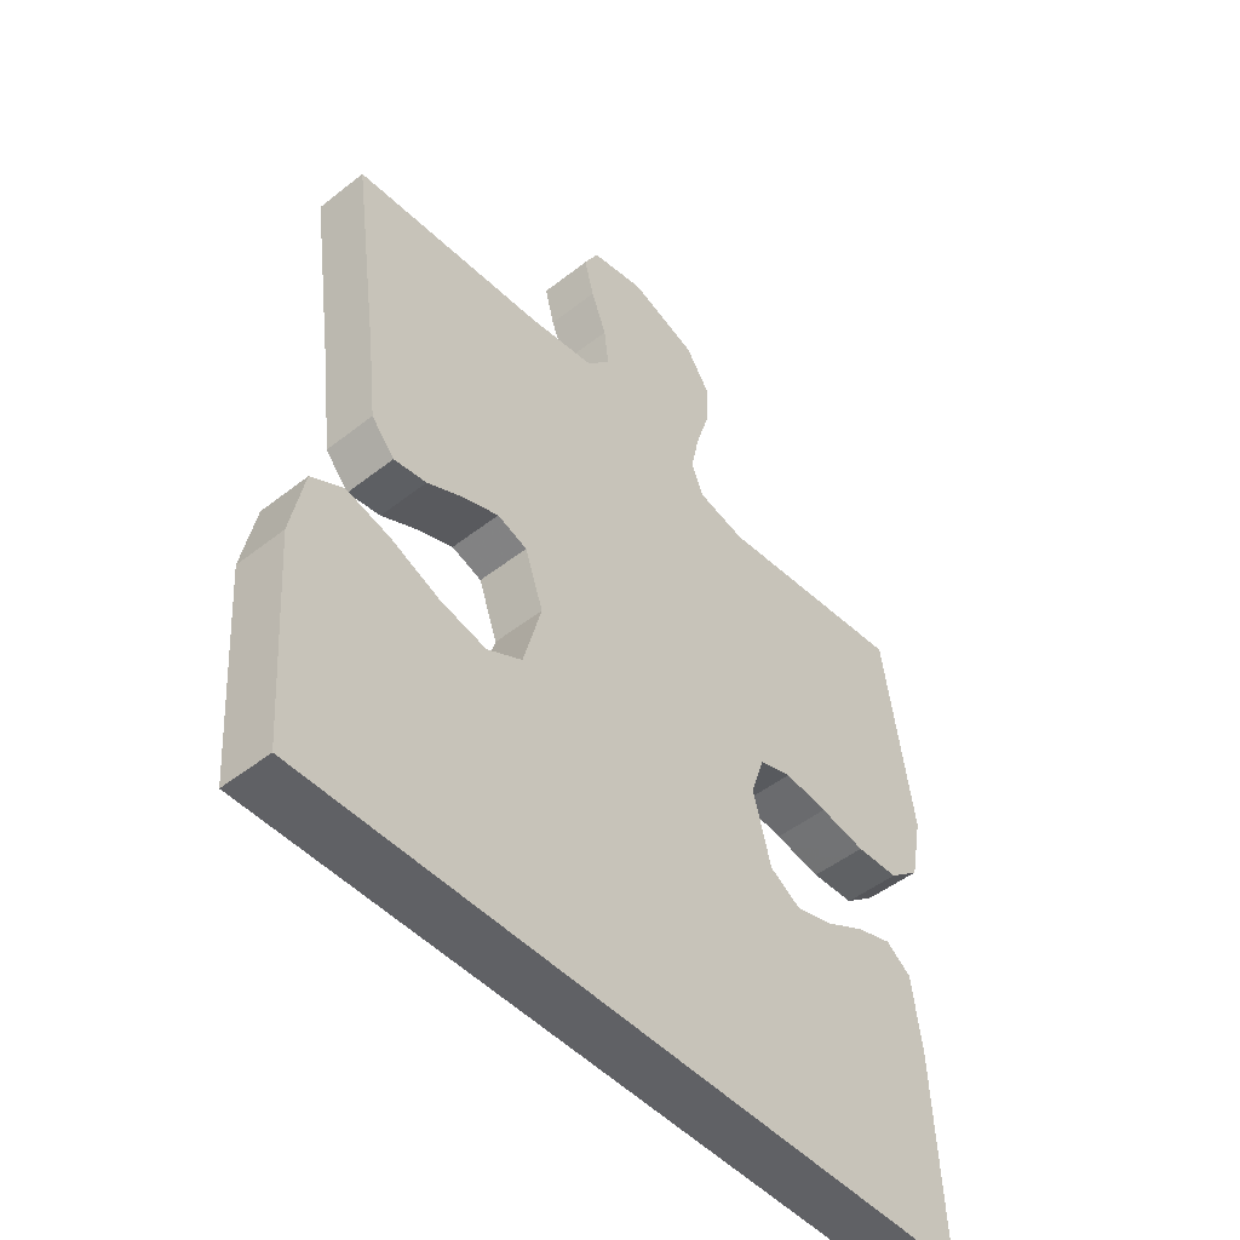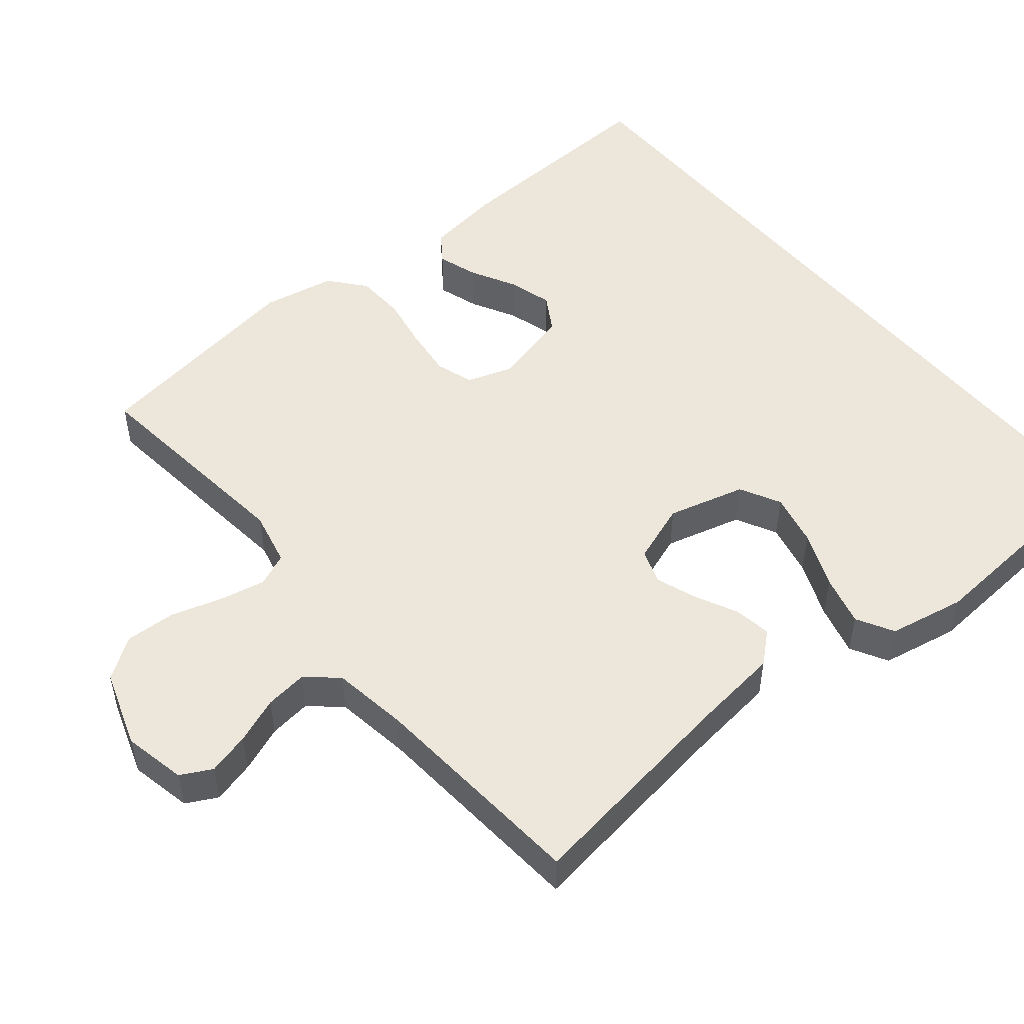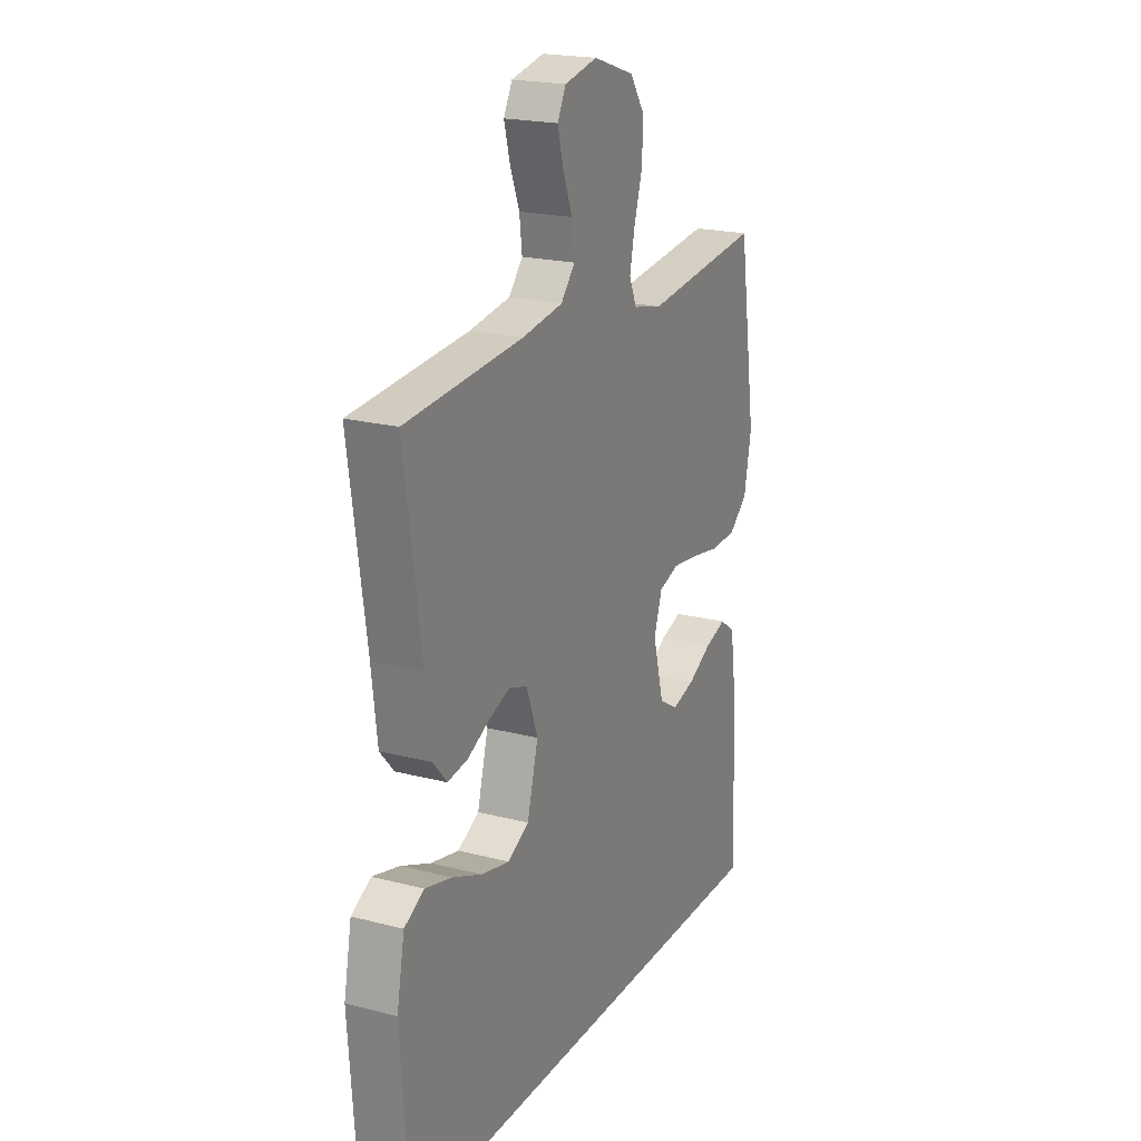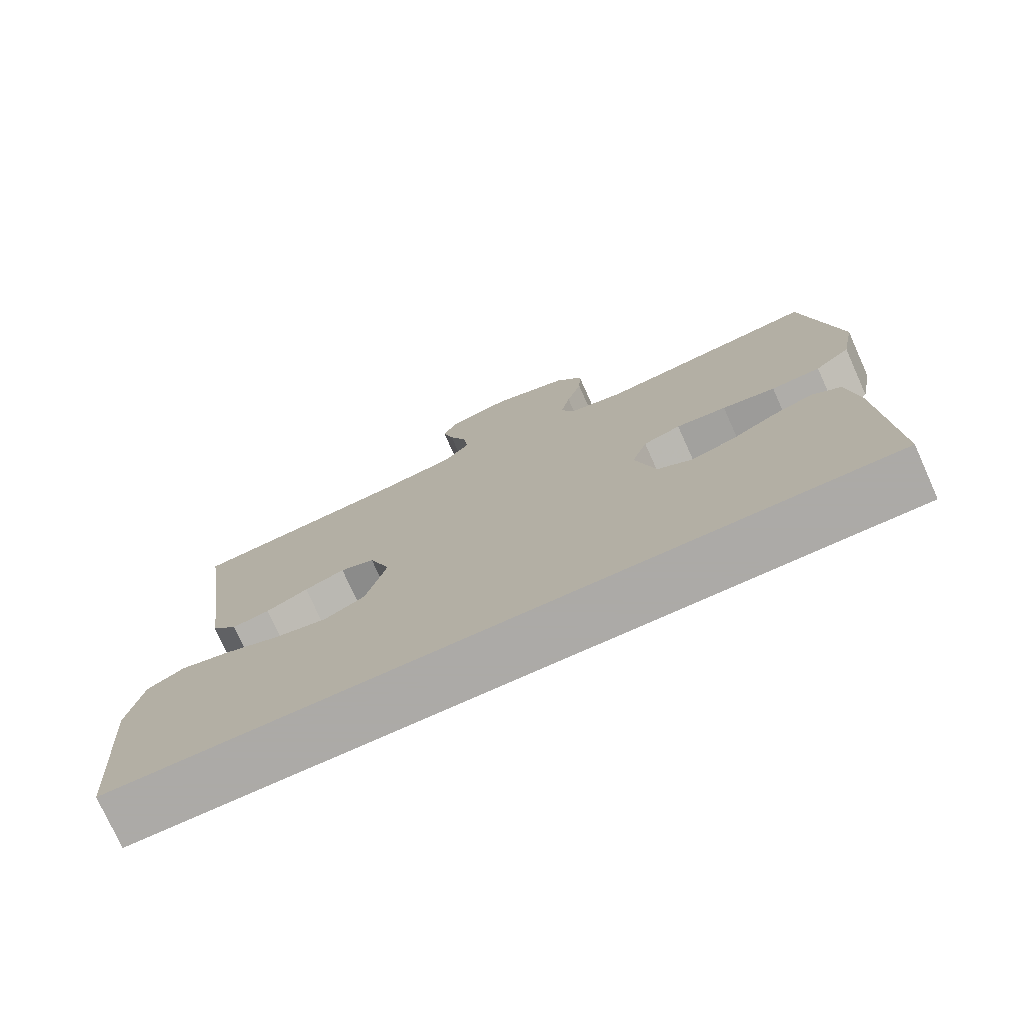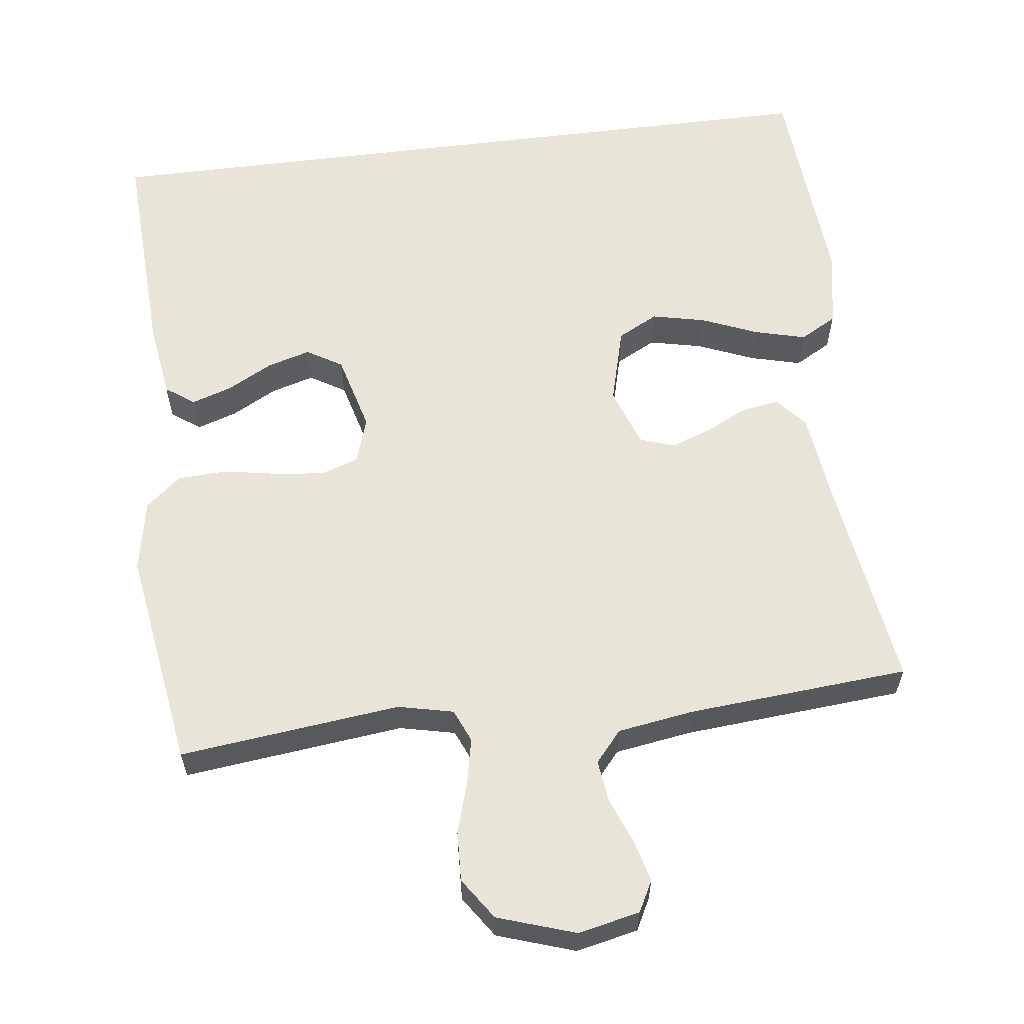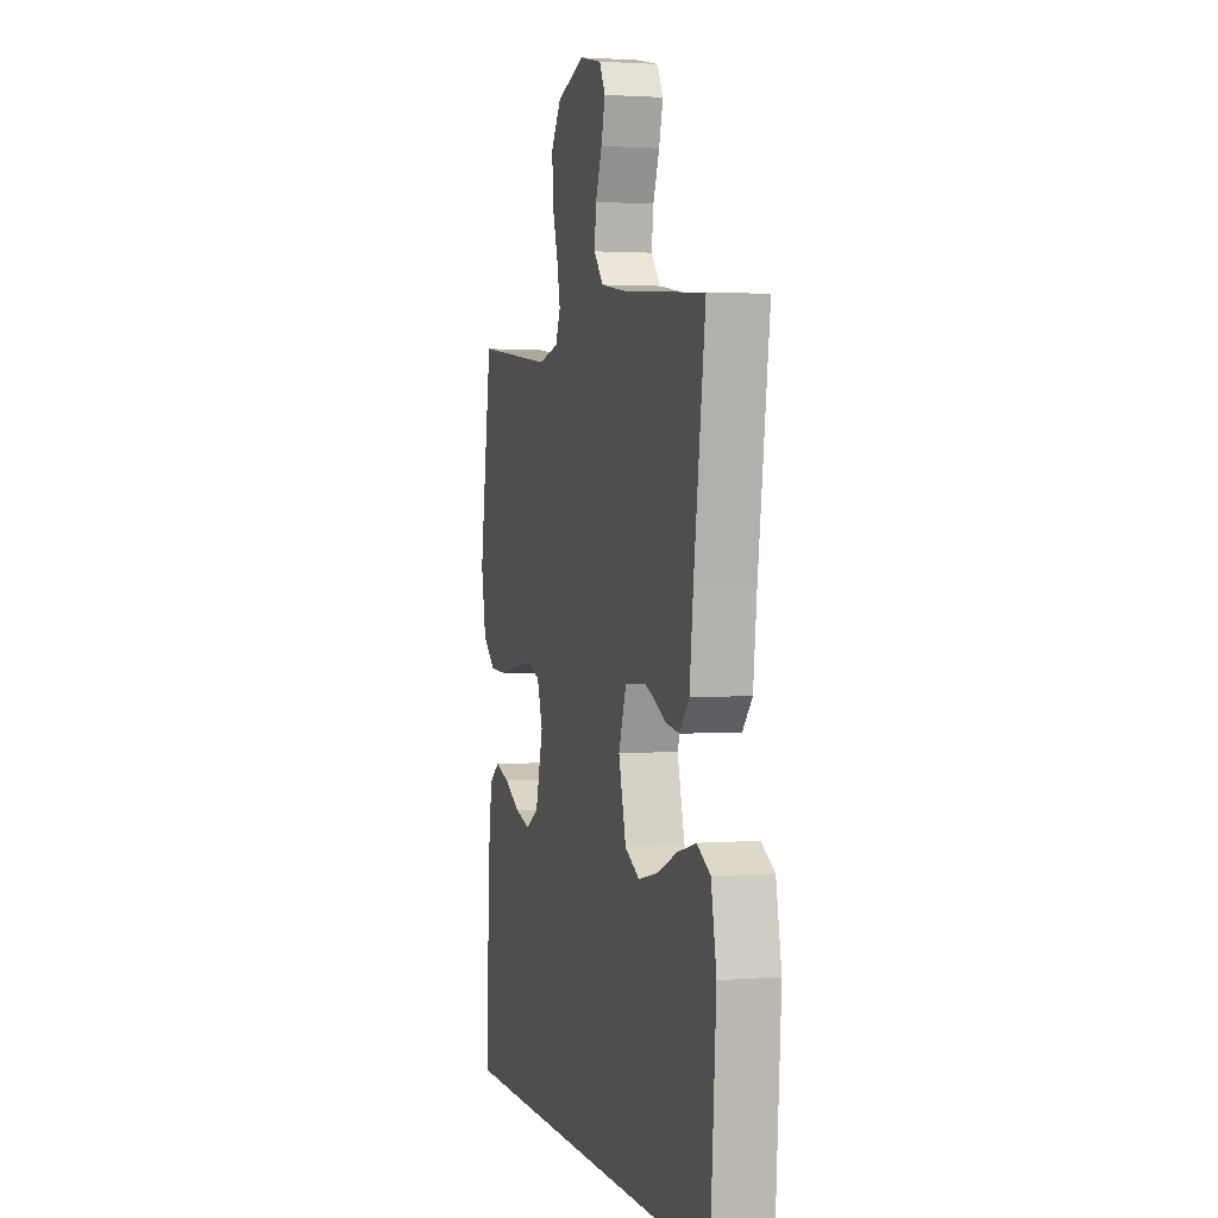
<metadata>
{"format":"obj","ext":"obj","renderer":"f3d","projection":"perspective","resolution":1024,"background":"white","views":[{"elev":-48.9,"azim":131.1,"up":"+Z"},{"elev":50.8,"azim":50.5,"up":"+Y"},{"elev":20.6,"azim":115.2,"up":"+Z"},{"elev":-76.0,"azim":-155.8,"up":"+Z"},{"elev":60.0,"azim":-7.2,"up":"+Y"},{"elev":2.0,"azim":74.7,"up":"+Z"}]}
</metadata>
<code>
v -0.519 0.07 -0.5
v -0.505 0.07 -0.2
v -0.49 0.07 -0.095
v -0.451 0.07 -0.067
v -0.396 0.07 -0.085
v -0.335 0.07 -0.118
v -0.276 0.07 -0.135
v -0.228 0.07 -0.106
v -0.2 0.07 0
v -0.221 0.07 0.063
v -0.272 0.07 0.08
v -0.34 0.07 0.072
v -0.412 0.07 0.059
v -0.479 0.07 0.062
v -0.527 0.07 0.102
v -0.546 0.07 0.2
v -0.5 0.07 0.5
v -0.2 0.07 0.466
v -0.125 0.07 0.483
v -0.106 0.07 0.528
v -0.119 0.07 0.59
v -0.14 0.07 0.659
v -0.143 0.07 0.727
v -0.105 0.07 0.783
v 0 0.07 0.818
v 0.084 0.07 0.8
v 0.106 0.07 0.758
v 0.091 0.07 0.701
v 0.067 0.07 0.639
v 0.06 0.07 0.582
v 0.096 0.07 0.54
v 0.2 0.07 0.524
v 0.5 0.07 0.5
v 0.457 0.07 0.2
v 0.443 0.07 0.082
v 0.407 0.07 0.041
v 0.356 0.07 0.049
v 0.299 0.07 0.077
v 0.244 0.07 0.097
v 0.197 0.07 0.081
v 0.168 0.07 0
v 0.196 0.07 -0.105
v 0.251 0.07 -0.134
v 0.323 0.07 -0.118
v 0.4 0.07 -0.086
v 0.469 0.07 -0.068
v 0.519 0.07 -0.096
v 0.539 0.07 -0.2
v 0.517 0.07 -0.5
v -0.519 0 -0.5
v -0.505 0 -0.2
v -0.49 0 -0.095
v -0.451 0 -0.067
v -0.396 0 -0.085
v -0.335 0 -0.118
v -0.276 0 -0.135
v -0.228 0 -0.106
v -0.2 0 0
v -0.221 0 0.063
v -0.272 0 0.08
v -0.34 0 0.072
v -0.412 0 0.059
v -0.479 0 0.062
v -0.527 0 0.102
v -0.546 0 0.2
v -0.5 0 0.5
v -0.2 0 0.466
v -0.125 0 0.483
v -0.106 0 0.528
v -0.119 0 0.59
v -0.14 0 0.659
v -0.143 0 0.727
v -0.105 0 0.783
v 0 0 0.818
v 0.084 0 0.8
v 0.106 0 0.758
v 0.091 0 0.701
v 0.067 0 0.639
v 0.06 0 0.582
v 0.096 0 0.54
v 0.2 0 0.524
v 0.5 0 0.5
v 0.457 0 0.2
v 0.443 0 0.082
v 0.407 0 0.041
v 0.356 0 0.049
v 0.299 0 0.077
v 0.244 0 0.097
v 0.197 0 0.081
v 0.168 0 0
v 0.196 0 -0.105
v 0.251 0 -0.134
v 0.323 0 -0.118
v 0.4 0 -0.086
v 0.469 0 -0.068
v 0.519 0 -0.096
v 0.539 0 -0.2
v 0.517 0 -0.5
f 44 45 46 47
f 43 44 47 48
f 35 36 37 38
f 34 35 38 39
f 32 33 34 39
f 31 32 39 40
f 26 27 28 29
f 26 29 30
f 25 26 30
f 24 25 30
f 21 22 23 24
f 20 21 24 30
f 19 20 30 31
f 15 16 17 18
f 15 18 19
f 12 13 14 15
f 11 12 15 19
f 10 11 19 31
f 3 4 5 6
f 3 6 7
f 2 3 7
f 1 2 7
f 43 48 49 1
f 10 31 40 41
f 9 10 41 42
f 8 9 42 43
f 1 7 8 43
f 96 95 94 93
f 97 96 93 92
f 87 86 85 84
f 88 87 84 83
f 88 83 82 81
f 89 88 81 80
f 78 77 76 75
f 79 78 75
f 79 75 74
f 79 74 73
f 73 72 71 70
f 79 73 70 69
f 80 79 69 68
f 67 66 65 64
f 68 67 64
f 64 63 62 61
f 68 64 61 60
f 80 68 60 59
f 55 54 53 52
f 56 55 52
f 56 52 51
f 56 51 50
f 50 98 97 92
f 90 89 80 59
f 91 90 59 58
f 92 91 58 57
f 92 57 56 50
f 1 50 51 2
f 2 51 52 3
f 3 52 53 4
f 4 53 54 5
f 5 54 55 6
f 6 55 56 7
f 7 56 57 8
f 8 57 58 9
f 9 58 59 10
f 10 59 60 11
f 11 60 61 12
f 12 61 62 13
f 13 62 63 14
f 14 63 64 15
f 15 64 65 16
f 16 65 66 17
f 17 66 67 18
f 18 67 68 19
f 19 68 69 20
f 20 69 70 21
f 21 70 71 22
f 22 71 72 23
f 23 72 73 24
f 24 73 74 25
f 25 74 75 26
f 26 75 76 27
f 27 76 77 28
f 28 77 78 29
f 29 78 79 30
f 30 79 80 31
f 31 80 81 32
f 32 81 82 33
f 33 82 83 34
f 34 83 84 35
f 35 84 85 36
f 36 85 86 37
f 37 86 87 38
f 38 87 88 39
f 39 88 89 40
f 40 89 90 41
f 41 90 91 42
f 42 91 92 43
f 43 92 93 44
f 44 93 94 45
f 45 94 95 46
f 46 95 96 47
f 47 96 97 48
f 48 97 98 49
f 49 98 50 1

</code>
